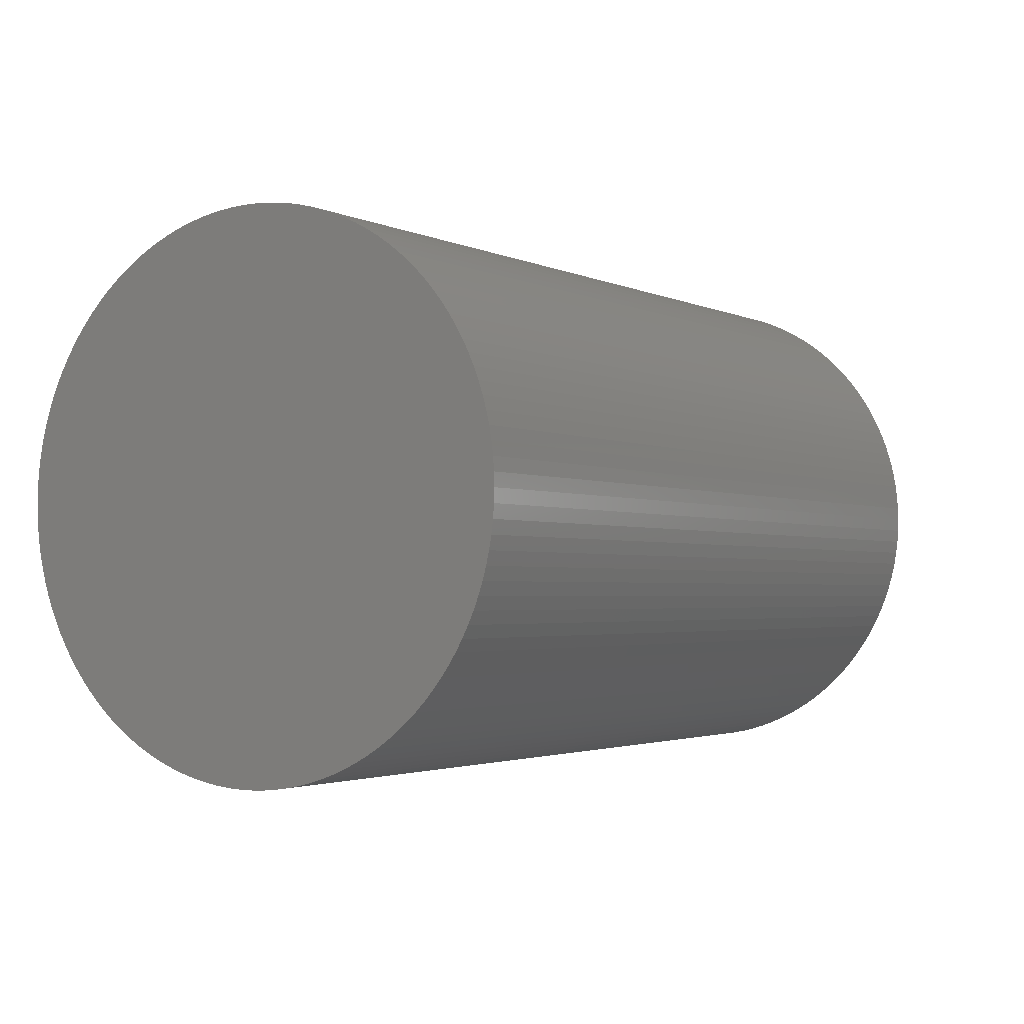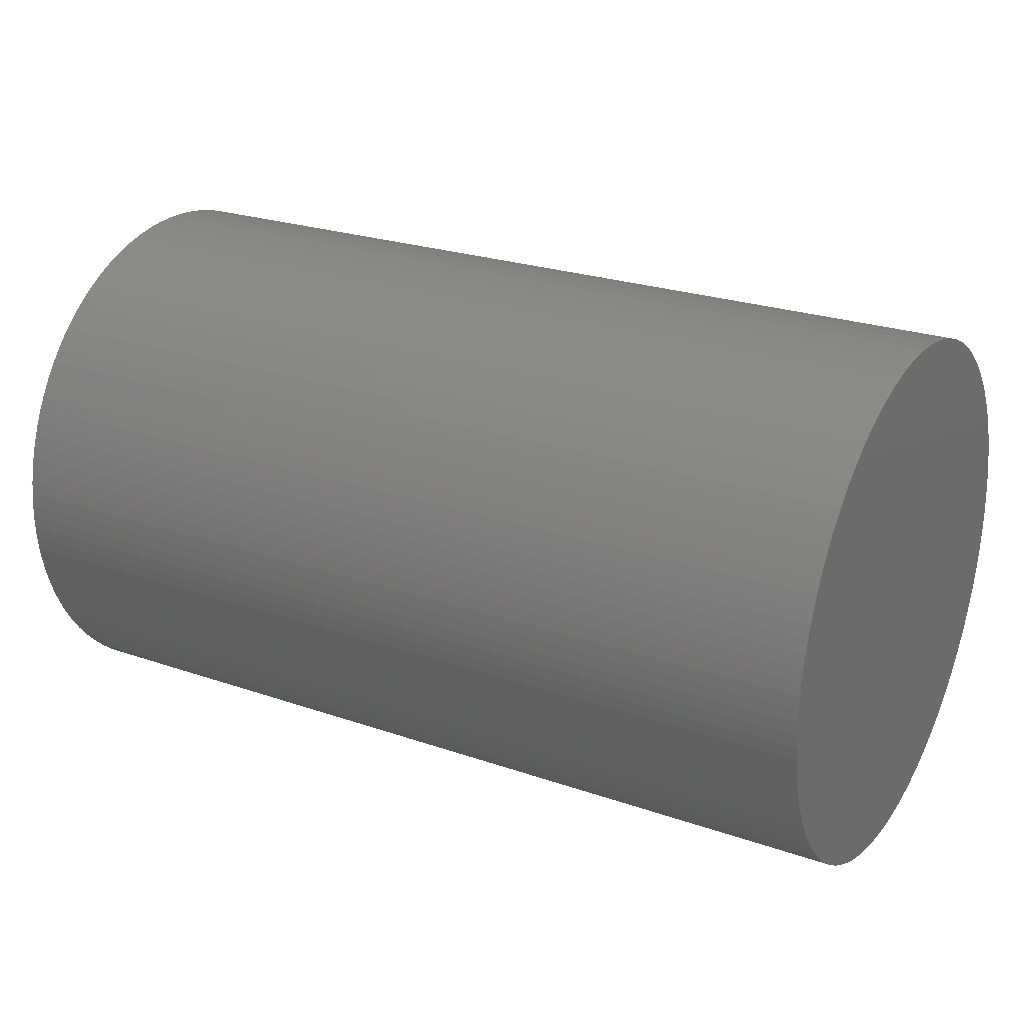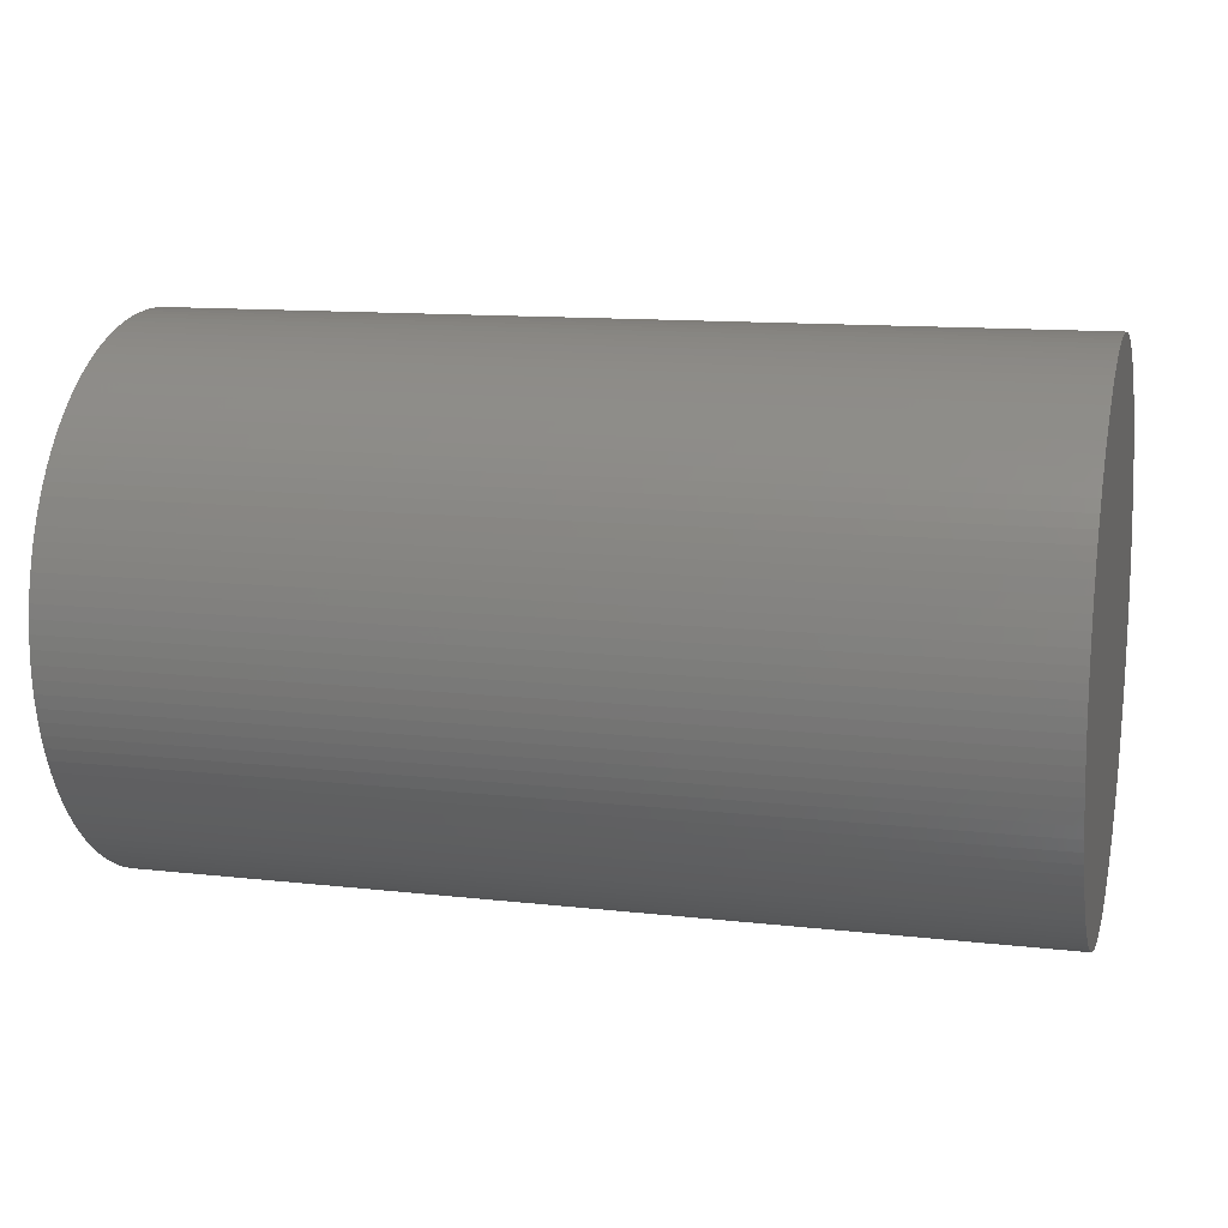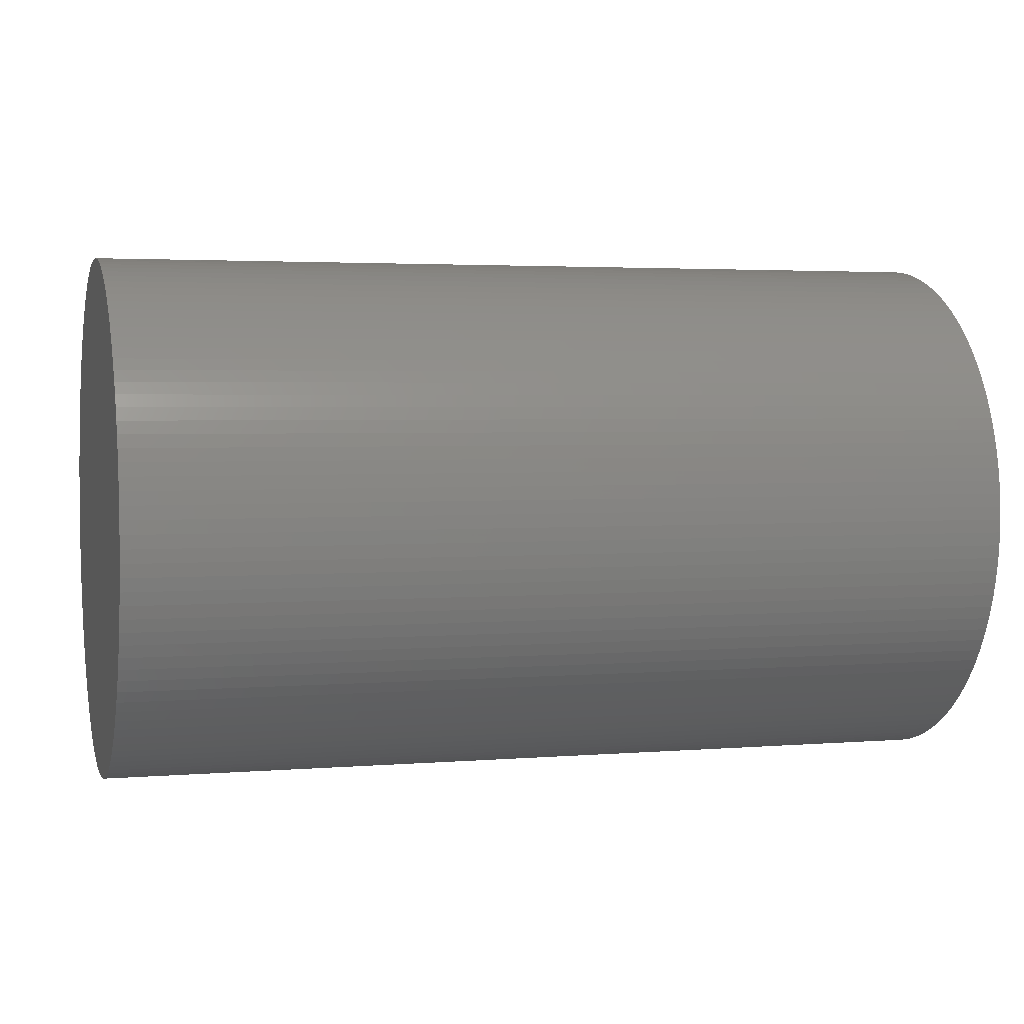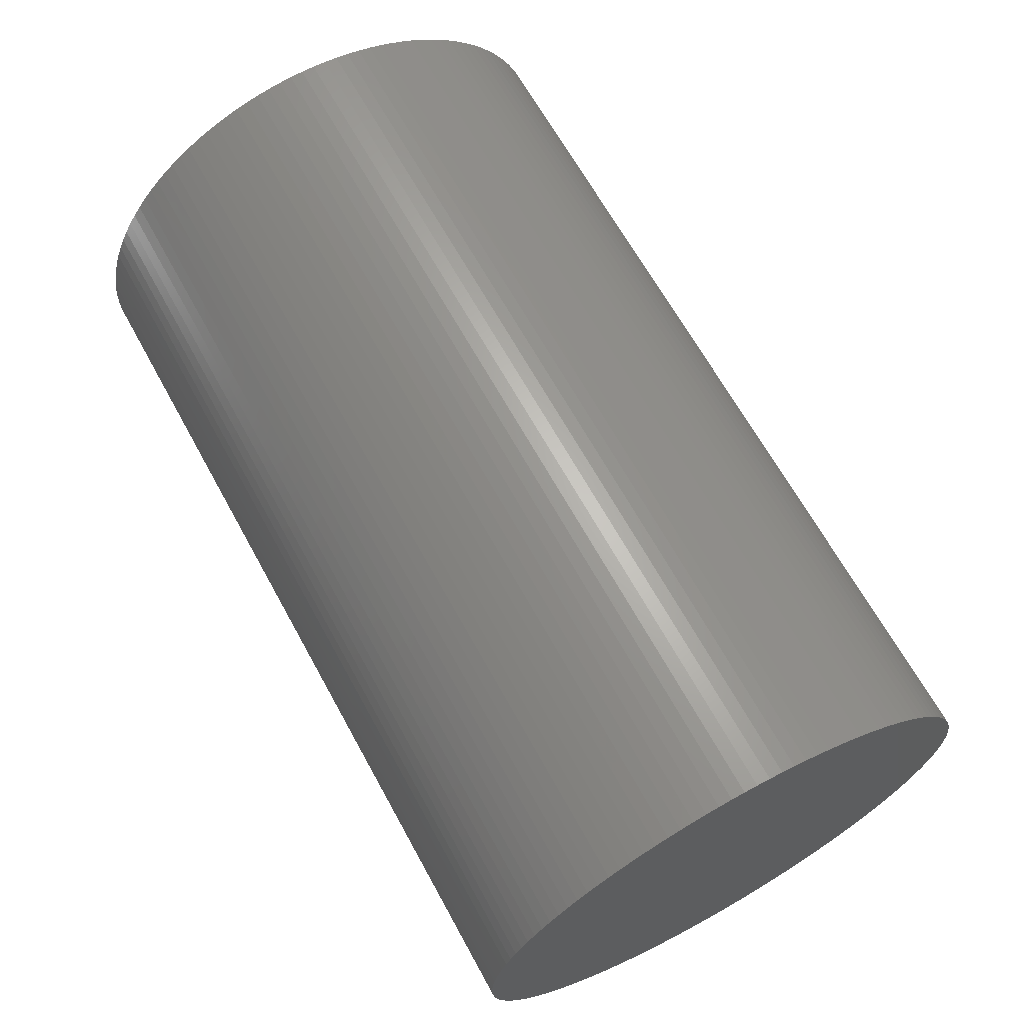
<metadata>
{"format":"stl","ext":"stl","renderer":"f3d","projection":"perspective","resolution":1024,"background":"white","views":[{"elev":-2.3,"azim":-57.4,"up":"+Y"},{"elev":24.6,"azim":29.6,"up":"+Y"},{"elev":12.3,"azim":-165.1,"up":"+Y"},{"elev":3.2,"azim":-15.6,"up":"+Y"},{"elev":66.1,"azim":-118.8,"up":"+Y"}]}
</metadata>
<code>
# stl→obj: 252 verts, 500 faces
v -50 0.7477 14.98
v 0 0 15
v 0 0.7477 14.98
v -50 0 15
v -50 1.494 14.93
v 0 1.494 14.93
v -50 2.236 14.83
v 0 2.236 14.83
v 0 2.972 14.7
v -50 2.972 14.7
v -50 3.701 14.54
v 0 3.701 14.54
v -50 4.421 14.33
v 0 4.421 14.33
v 0 5.13 14.1
v -50 5.13 14.1
v 0 5.827 13.82
v -50 5.827 13.82
v -50 6.508 13.51
v 0 6.508 13.51
v -50 7.174 13.17
v 0 7.174 13.17
v -50 7.822 12.8
v 0 7.822 12.8
v -50 8.45 12.39
v 0 8.45 12.39
v -50 9.057 11.96
v 0 9.057 11.96
v -50 9.642 11.49
v 0 9.642 11.49
v -50 10.2 11
v 0 10.2 11
v -50 10.74 10.47
v 0 10.74 10.47
v 0 11.25 9.925
v -50 11.25 9.925
v 0 11.73 9.352
v -50 11.73 9.352
v 0 12.18 8.756
v -50 12.18 8.756
v 0 12.6 8.138
v -50 12.6 8.138
v -50 12.99 7.5
v 0 12.99 7.5
v 0 13.35 6.843
v -50 13.35 6.843
v 0 13.67 6.169
v -50 13.67 6.169
v 0 13.96 5.48
v -50 13.96 5.48
v 0 14.22 4.777
v -50 14.22 4.777
v 0 14.44 4.063
v -50 14.44 4.063
v 0 14.62 3.338
v 0 14.77 2.605
v -50 14.62 3.338
v -50 14.77 2.605
v 0 14.88 1.865
v -50 14.88 1.865
v 0 14.96 1.121
v -50 14.96 1.121
v 0 15 0.374
v -50 15 0.374
v 0 15 -0.374
v -50 15 -0.374
v 0 14.96 -1.121
v -50 14.96 -1.121
v 0 14.88 -1.865
v -50 14.88 -1.865
v 0 14.77 -2.605
v -50 14.77 -2.605
v 0 14.62 -3.338
v -50 14.62 -3.338
v 0 14.44 -4.063
v 0 14.22 -4.777
v -50 14.44 -4.063
v -50 14.22 -4.777
v 0 13.96 -5.48
v -50 13.96 -5.48
v 0 13.67 -6.169
v -50 13.67 -6.169
v 0 13.35 -6.843
v -50 13.35 -6.843
v 0 12.99 -7.5
v -50 12.99 -7.5
v -50 12.6 -8.138
v 0 12.6 -8.138
v -50 12.18 -8.756
v 0 12.18 -8.756
v -50 11.73 -9.352
v 0 11.73 -9.352
v -50 11.25 -9.925
v 0 11.25 -9.925
v -50 10.74 -10.47
v 0 10.74 -10.47
v 0 10.2 -11
v -50 10.2 -11
v -50 9.642 -11.49
v 0 9.642 -11.49
v 0 9.057 -11.96
v -50 9.057 -11.96
v -50 8.45 -12.39
v 0 8.45 -12.39
v -50 7.822 -12.8
v 0 7.822 -12.8
v -50 7.174 -13.17
v 0 7.174 -13.17
v -50 6.508 -13.51
v 0 6.508 -13.51
v 0 5.827 -13.82
v -50 5.827 -13.82
v -50 5.13 -14.1
v 0 5.13 -14.1
v -50 4.421 -14.33
v 0 4.421 -14.33
v -50 3.701 -14.54
v 0 3.701 -14.54
v -50 2.972 -14.7
v 0 2.972 -14.7
v -50 2.236 -14.83
v 0 2.236 -14.83
v -50 1.494 -14.93
v 0 1.494 -14.93
v -50 0.7477 -14.98
v 0 0.7477 -14.98
v -50 1.837e-15 -15
v 0 1.837e-15 -15
v 0 -9.642 -11.49
v 0 -10.74 -10.47
v 0 -10.2 -11
v 0 -11.73 -9.352
v 0 -11.25 -9.925
v 0 -12.18 -8.756
v 0 -7.822 -12.8
v 0 -9.057 -11.96
v 0 -8.45 -12.39
v 0 -12.99 -7.5
v 0 -12.6 -8.138
v 0 -6.508 -13.51
v 0 -7.174 -13.17
v 0 -14.22 -4.777
v 0 -13.35 -6.843
v 0 -13.67 -6.169
v 0 -13.96 -5.48
v 0 -4.421 -14.33
v 0 -5.827 -13.82
v 0 -5.13 -14.1
v 0 -14.44 -4.063
v 0 -3.701 -14.54
v 0 -14.88 -1.865
v 0 -14.62 -3.338
v 0 -14.77 -2.605
v 0 -1.494 -14.93
v 0 -2.972 -14.7
v 0 -2.236 -14.83
v 0 -0.7477 -14.98
v 0 -15 0.374
v 0 -14.96 -1.121
v 0 -15 -0.374
v 0 -14.96 1.121
v 0 -14.62 3.338
v 0 -14.22 4.777
v 0 -14.44 4.063
v 0 -13.96 5.48
v 0 -14.88 1.865
v 0 -14.77 2.605
v 0 -13.35 6.843
v 0 -13.67 6.169
v 0 -11.73 9.352
v 0 -12.99 7.5
v 0 -12.6 8.138
v 0 -12.18 8.756
v 0 -10.74 10.47
v 0 -11.25 9.925
v 0 -9.642 11.49
v 0 -10.2 11
v 0 -9.057 11.96
v 0 -7.822 12.8
v 0 -8.45 12.39
v 0 -6.508 13.51
v 0 -7.174 13.17
v 0 -5.827 13.82
v 0 -5.13 14.1
v 0 -4.421 14.33
v 0 -2.972 14.7
v 0 -3.701 14.54
v 0 -1.494 14.93
v 0 -2.236 14.83
v 0 -0.7477 14.98
v -50 -0.7477 -14.98
v -50 -1.494 -14.93
v -50 -2.236 -14.83
v -50 -2.972 -14.7
v -50 -3.701 -14.54
v -50 -4.421 -14.33
v -50 -5.13 -14.1
v -50 -5.827 -13.82
v -50 -6.508 -13.51
v -50 -7.174 -13.17
v -50 -7.822 -12.8
v -50 -8.45 -12.39
v -50 -9.057 -11.96
v -50 -9.642 -11.49
v -50 -10.2 -11
v -50 -10.74 -10.47
v -50 -11.25 -9.925
v -50 -11.73 -9.352
v -50 -12.18 -8.756
v -50 -12.6 -8.138
v -50 -12.99 -7.5
v -50 -13.35 -6.843
v -50 -13.67 -6.169
v -50 -13.96 -5.48
v -50 -14.22 -4.777
v -50 -14.44 -4.063
v -50 -14.62 -3.338
v -50 -14.77 -2.605
v -50 -14.88 -1.865
v -50 -14.96 -1.121
v -50 -15 -0.374
v -50 -15 0.374
v -50 -14.96 1.121
v -50 -14.88 1.865
v -50 -14.77 2.605
v -50 -14.62 3.338
v -50 -14.44 4.063
v -50 -14.22 4.777
v -50 -13.96 5.48
v -50 -13.67 6.169
v -50 -13.35 6.843
v -50 -12.99 7.5
v -50 -12.6 8.138
v -50 -12.18 8.756
v -50 -11.73 9.352
v -50 -11.25 9.925
v -50 -10.74 10.47
v -50 -10.2 11
v -50 -9.642 11.49
v -50 -9.057 11.96
v -50 -8.45 12.39
v -50 -7.822 12.8
v -50 -7.174 13.17
v -50 -6.508 13.51
v -50 -5.827 13.82
v -50 -5.13 14.1
v -50 -4.421 14.33
v -50 -3.701 14.54
v -50 -2.972 14.7
v -50 -2.236 14.83
v -50 -1.494 14.93
v -50 -0.7477 14.98
f 1 2 3
f 1 4 2
f 5 3 6
f 5 1 3
f 7 6 8
f 7 8 9
f 7 5 6
f 10 7 9
f 11 9 12
f 11 10 9
f 13 12 14
f 13 14 15
f 13 11 12
f 16 15 17
f 16 13 15
f 18 16 17
f 19 17 20
f 19 18 17
f 21 20 22
f 21 19 20
f 23 22 24
f 23 21 22
f 25 24 26
f 25 23 24
f 27 26 28
f 27 25 26
f 29 28 30
f 29 27 28
f 31 30 32
f 31 29 30
f 33 32 34
f 33 31 32
f 34 35 36
f 34 36 33
f 35 37 38
f 37 39 38
f 35 38 36
f 39 40 38
f 39 41 40
f 41 42 40
f 41 43 42
f 41 44 43
f 44 45 43
f 45 46 43
f 45 47 48
f 45 48 46
f 47 49 50
f 47 50 48
f 49 51 52
f 49 52 50
f 51 53 54
f 53 55 54
f 51 54 52
f 55 56 57
f 55 57 54
f 56 58 57
f 56 59 60
f 56 60 58
f 59 61 62
f 59 62 60
f 61 63 64
f 61 64 62
f 63 65 66
f 63 66 64
f 65 67 68
f 65 68 66
f 67 69 70
f 69 71 70
f 67 70 68
f 71 72 70
f 71 73 74
f 73 75 74
f 71 74 72
f 75 76 77
f 75 77 74
f 76 78 77
f 76 79 80
f 76 80 78
f 79 81 82
f 79 82 80
f 81 83 84
f 81 84 82
f 83 85 86
f 83 86 84
f 85 87 86
f 85 88 87
f 88 89 87
f 88 90 89
f 90 91 89
f 90 92 91
f 92 93 91
f 92 94 93
f 94 95 93
f 94 96 95
f 95 96 97
f 98 95 97
f 99 98 97
f 99 97 100
f 99 100 101
f 102 99 101
f 103 102 101
f 103 101 104
f 105 103 104
f 105 104 106
f 107 105 106
f 107 106 108
f 109 107 108
f 109 108 110
f 109 110 111
f 112 109 111
f 113 111 114
f 113 112 111
f 115 114 116
f 115 113 114
f 117 116 118
f 117 115 116
f 119 118 120
f 119 117 118
f 121 120 122
f 121 119 120
f 123 122 124
f 123 121 122
f 125 124 126
f 125 123 124
f 127 126 128
f 127 125 126
f 129 130 131
f 130 132 133
f 130 134 132
f 135 136 137
f 135 129 136
f 134 138 139
f 140 135 141
f 138 142 143
f 143 142 144
f 144 142 145
f 146 147 148
f 134 149 138
f 130 149 134
f 138 149 142
f 150 140 147
f 150 135 140
f 150 147 146
f 149 151 152
f 152 151 153
f 130 151 149
f 154 155 156
f 128 154 157
f 128 150 155
f 128 155 154
f 158 159 151
f 158 160 159
f 158 130 129
f 158 129 135
f 158 135 150
f 158 151 130
f 158 150 128
f 124 128 126
f 161 158 124
f 158 128 124
f 118 122 120
f 162 163 164
f 165 161 124
f 162 165 163
f 165 124 122
f 161 165 166
f 166 165 167
f 167 165 162
f 111 116 114
f 110 116 111
f 168 122 118
f 168 165 122
f 168 118 116
f 165 168 169
f 108 116 110
f 104 108 106
f 101 116 108
f 101 108 104
f 168 170 171
f 171 170 172
f 172 170 173
f 100 116 101
f 170 174 175
f 96 100 97
f 96 116 100
f 176 168 116
f 168 176 170
f 174 176 177
f 170 176 174
f 92 96 94
f 88 92 90
f 88 96 92
f 178 179 180
f 83 88 85
f 83 96 88
f 179 181 182
f 178 181 179
f 81 96 83
f 178 183 181
f 178 184 183
f 76 81 79
f 75 116 96
f 75 96 81
f 75 81 76
f 185 186 187
f 71 75 73
f 186 188 189
f 65 75 71
f 65 69 67
f 65 71 69
f 63 75 65
f 61 75 63
f 176 61 178
f 176 116 61
f 178 61 184
f 61 116 75
f 184 59 185
f 184 61 59
f 2 8 3
f 3 8 6
f 55 59 56
f 8 14 9
f 9 14 12
f 186 15 188
f 8 15 14
f 2 15 8
f 188 15 190
f 190 15 2
f 185 15 186
f 49 53 51
f 49 55 53
f 185 17 15
f 47 59 55
f 47 55 49
f 185 24 17
f 17 24 20
f 20 24 22
f 185 59 41
f 41 59 47
f 41 45 44
f 41 47 45
f 24 28 26
f 37 41 39
f 185 30 24
f 24 30 28
f 35 41 37
f 185 41 34
f 185 34 30
f 34 41 35
f 30 34 32
f 191 127 128
f 191 128 157
f 191 157 154
f 192 154 156
f 192 191 154
f 193 192 156
f 194 156 155
f 194 193 156
f 195 155 150
f 195 150 146
f 195 194 155
f 196 195 146
f 197 146 148
f 197 196 146
f 198 148 147
f 198 197 148
f 199 147 140
f 199 198 147
f 200 140 141
f 200 199 140
f 201 141 135
f 201 135 137
f 201 200 141
f 202 201 137
f 203 137 136
f 203 136 129
f 203 202 137
f 204 129 131
f 204 203 129
f 205 204 131
f 206 131 130
f 130 133 206
f 206 205 131
f 133 132 207
f 133 207 206
f 132 208 207
f 132 209 208
f 132 134 209
f 134 139 209
f 139 210 209
f 139 211 210
f 139 138 211
f 138 212 211
f 138 143 212
f 143 144 213
f 143 213 212
f 144 145 213
f 145 214 213
f 145 142 215
f 145 215 214
f 142 149 216
f 142 216 215
f 149 152 217
f 152 153 217
f 149 217 216
f 153 151 218
f 153 218 217
f 151 219 218
f 151 159 220
f 151 220 219
f 159 160 221
f 159 221 220
f 160 158 222
f 160 222 221
f 158 161 223
f 158 223 222
f 161 166 224
f 166 167 224
f 161 224 223
f 167 225 224
f 167 162 226
f 167 226 225
f 162 164 227
f 162 227 226
f 164 163 228
f 164 228 227
f 163 165 229
f 163 229 228
f 165 169 230
f 165 230 229
f 169 168 231
f 169 231 230
f 168 171 232
f 171 172 232
f 168 232 231
f 172 233 232
f 172 234 233
f 172 173 234
f 173 235 234
f 173 170 235
f 170 236 235
f 170 175 236
f 175 237 236
f 175 174 237
f 238 237 174
f 238 174 177
f 239 238 177
f 239 177 176
f 240 239 176
f 240 176 178
f 241 240 178
f 241 178 180
f 242 241 180
f 242 180 179
f 243 242 179
f 243 179 182
f 244 243 182
f 244 182 181
f 245 244 181
f 245 181 183
f 246 245 183
f 246 183 184
f 247 184 185
f 247 246 184
f 248 185 187
f 248 187 186
f 248 247 185
f 249 248 186
f 250 186 189
f 250 249 186
f 251 189 188
f 251 188 190
f 251 250 189
f 252 251 190
f 4 190 2
f 4 252 190
f 237 235 236
f 241 239 240
f 235 233 234
f 237 231 235
f 235 231 233
f 233 231 232
f 238 231 237
f 245 242 243
f 245 243 244
f 231 229 230
f 238 229 231
f 246 239 241
f 246 241 242
f 246 242 245
f 249 246 247
f 249 247 248
f 227 225 226
f 228 225 227
f 229 225 228
f 250 239 246
f 250 238 239
f 250 246 249
f 225 223 224
f 229 223 225
f 252 250 251
f 4 250 252
f 5 4 1
f 221 219 220
f 219 221 222
f 219 222 223
f 7 250 4
f 7 4 5
f 219 217 218
f 11 7 10
f 219 216 217
f 13 7 11
f 219 215 216
f 16 7 13
f 219 214 215
f 214 212 213
f 23 16 18
f 23 18 19
f 23 19 21
f 211 209 210
f 212 209 211
f 27 16 23
f 27 23 25
f 212 208 209
f 31 27 29
f 208 206 207
f 206 204 205
f 212 203 208
f 208 203 206
f 206 203 204
f 42 36 38
f 42 38 40
f 203 201 202
f 46 36 42
f 46 33 36
f 46 42 43
f 201 199 200
f 212 199 203
f 203 199 201
f 50 16 27
f 219 223 50
f 50 7 16
f 50 27 31
f 229 238 50
f 238 250 50
f 50 31 33
f 50 33 46
f 50 46 48
f 223 229 50
f 250 7 50
f 199 197 198
f 219 50 52
f 197 195 196
f 58 54 57
f 195 193 194
f 199 193 197
f 197 193 195
f 60 54 58
f 60 52 54
f 62 52 60
f 193 191 192
f 199 191 193
f 199 127 191
f 212 214 66
f 214 219 66
f 219 52 66
f 66 52 62
f 66 62 64
f 199 123 127
f 127 123 125
f 212 123 199
f 212 66 72
f 72 66 68
f 72 68 70
f 121 117 119
f 212 72 77
f 77 72 74
f 123 115 121
f 212 115 123
f 121 115 117
f 212 113 115
f 80 77 78
f 212 112 113
f 82 77 80
f 212 109 112
f 86 82 84
f 86 77 82
f 109 105 107
f 89 86 87
f 89 77 86
f 91 77 89
f 103 99 102
f 105 99 103
f 212 77 99
f 212 99 109
f 109 99 105
f 99 77 91
f 95 91 93
f 99 95 98
f 99 91 95

</code>
